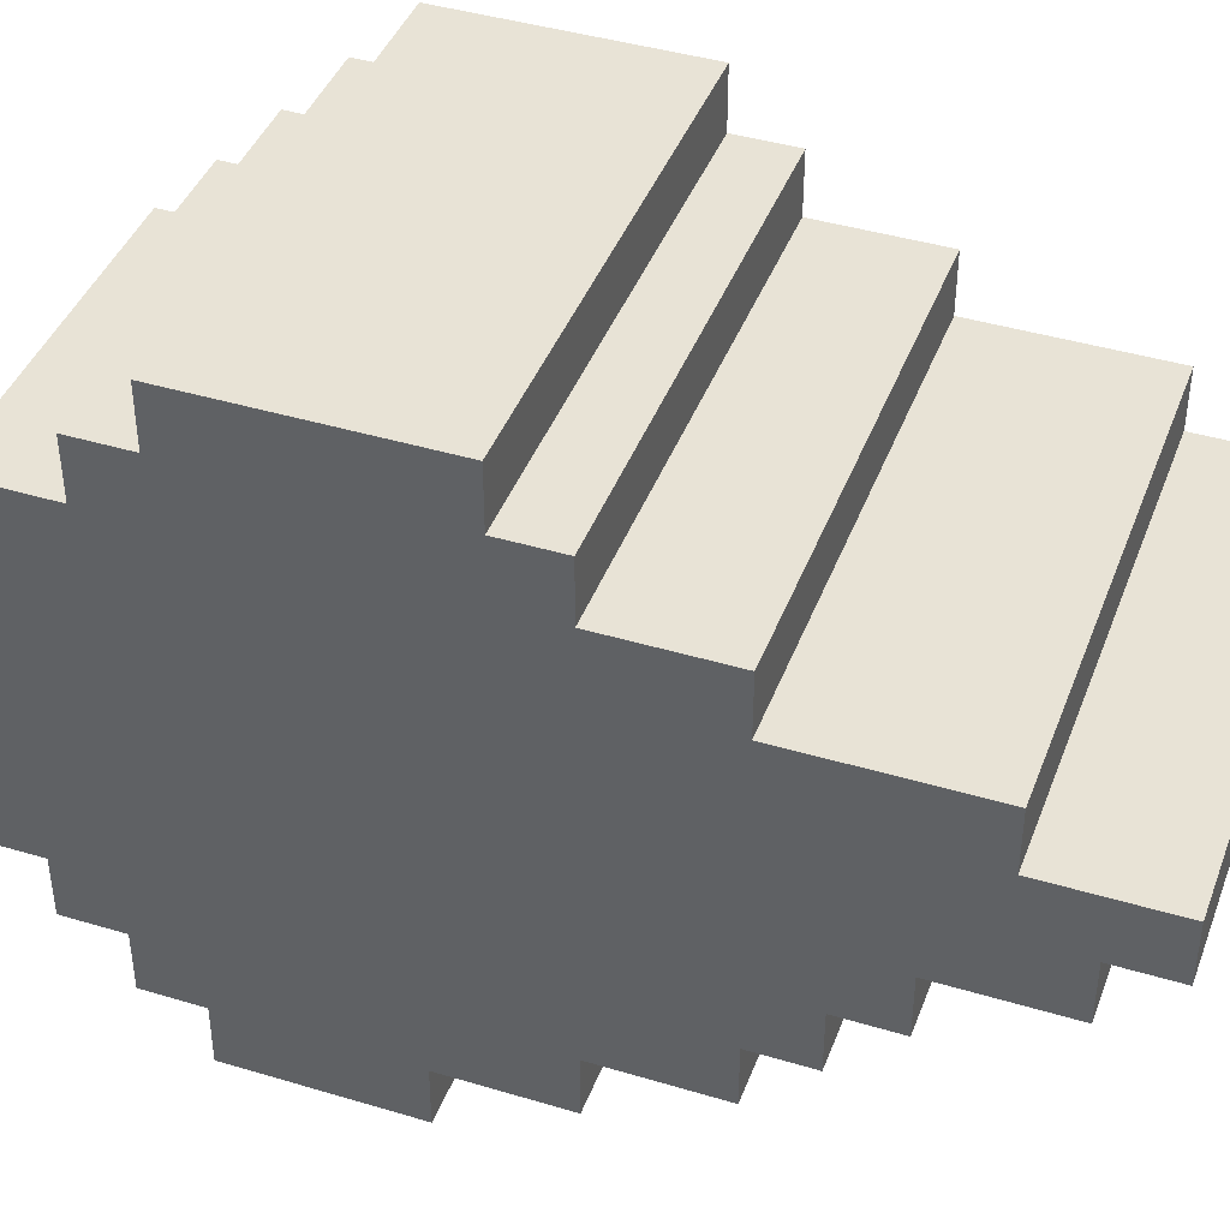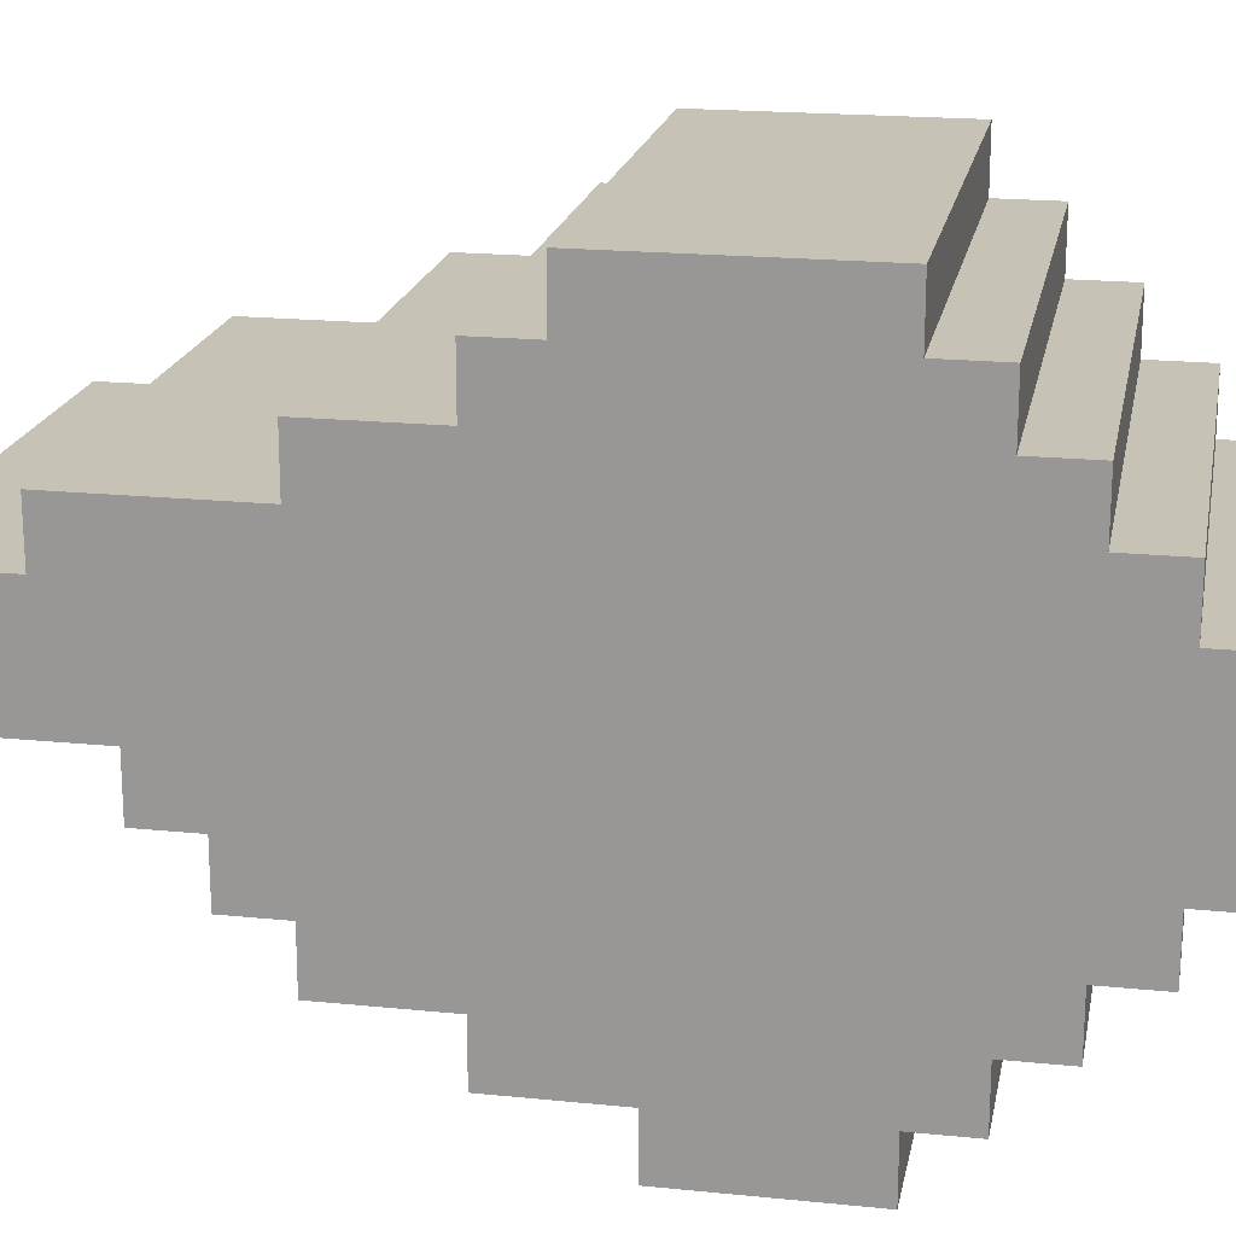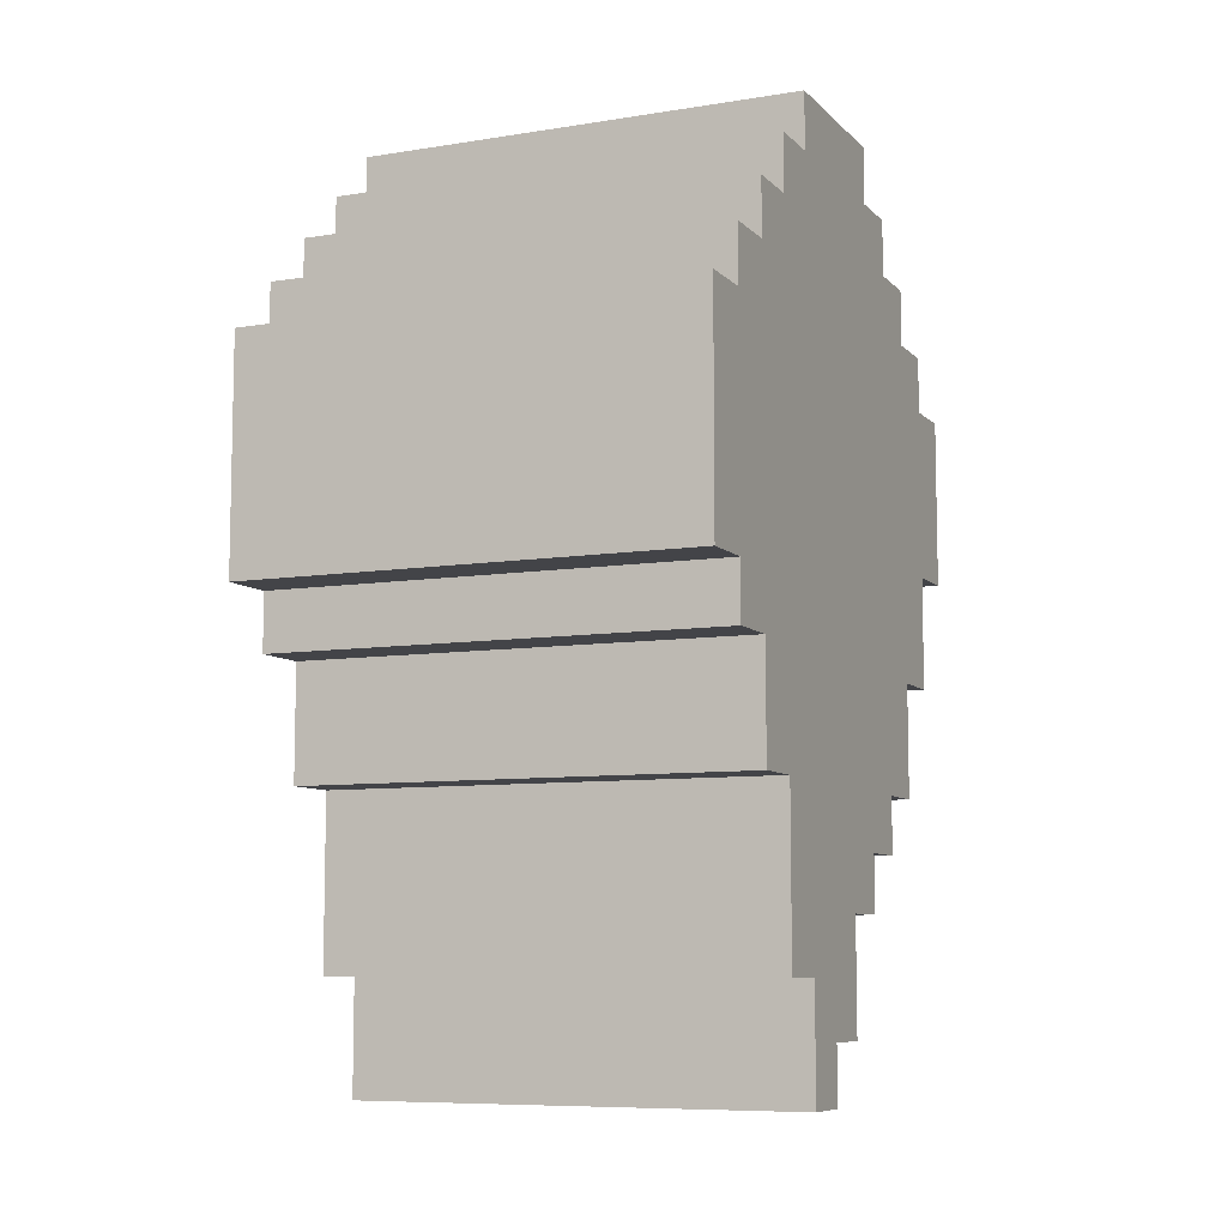
<metadata>
{"format":"obj","ext":"obj","renderer":"f3d","projection":"perspective","resolution":1024,"background":"white","views":[{"elev":41.9,"azim":109.9,"up":"+Y"},{"elev":19.3,"azim":-79.2,"up":"+Y"},{"elev":-8.2,"azim":-156.0,"up":"+Z"}]}
</metadata>
<code>
o
v -0.4 0.6 -0.8
v -0.2 0.6 -0.8
v -0.1 0.6 -0.8
v 0.1 0.6 -0.8
v 0.2 0.6 -0.8
v 0.4 0.6 -0.8
v -0.4 0.7 -0.8
v -0.2 0.7 -0.8
v -0.1 0.7 -0.8
v 0.1 0.7 -0.8
v 0.2 0.7 -0.8
v 0.4 0.7 -0.8
v -0.4 0.5 -0.7
v -0.2 0.5 -0.7
v -0.1 0.5 -0.7
v 0.1 0.5 -0.7
v 0.2 0.5 -0.7
v 0.4 0.5 -0.7
v -0.4 0.6 -0.7
v -0.2 0.6 -0.7
v -0.1 0.6 -0.7
v 0.1 0.6 -0.7
v 0.2 0.6 -0.7
v 0.4 0.6 -0.7
v -0.4 0.7 -0.6
v -0.2 0.7 -0.6
v -0.1 0.7 -0.6
v 0.1 0.7 -0.6
v 0.2 0.7 -0.6
v 0.4 0.7 -0.6
v -0.4 0.8 -0.6
v -0.2 0.8 -0.6
v -0.1 0.8 -0.6
v 0.1 0.8 -0.6
v 0.2 0.8 -0.6
v 0.4 0.8 -0.6
v -0.4 0.4 -0.5
v 0.4 0.4 -0.5
v -0.4 0.5 -0.5
v -0.2 0.5 -0.5
v -0.1 0.5 -0.5
v 0.1 0.5 -0.5
v 0.2 0.5 -0.5
v 0.4 0.5 -0.5
v -0.4 0.3 -0.4
v 0.4 0.3 -0.4
v -0.4 0.4 -0.4
v 0.4 0.4 -0.4
v -0.4 0.2 -0.3
v 0.4 0.2 -0.3
v -0.4 0.3 -0.3
v 0.4 0.3 -0.3
v -0.4 0.8 -0.3
v -0.2 0.8 -0.3
v -0.1 0.8 -0.3
v 0.1 0.8 -0.3
v 0.2 0.8 -0.3
v 0.4 0.8 -0.3
v -0.4 0.9 -0.3
v -0.2 0.9 -0.3
v -0.1 0.9 -0.3
v 0.1 0.9 -0.3
v 0.2 0.9 -0.3
v 0.4 0.9 -0.3
v -0.4 0.1 -0.1
v 0.4 0.1 -0.1
v -0.4 0.2 -0.1
v 0.4 0.2 -0.1
v -0.4 0.9 -0.1
v -0.2 0.9 -0.1
v -0.1 0.9 -0.1
v 0.1 0.9 -0.1
v 0.2 0.9 -0.1
v 0.4 0.9 -0.1
v -0.4 1 -0.1
v -0.2 1 -0.1
v -0.1 1 -0.1
v 0.1 1 -0.1
v 0.2 1 -0.1
v 0.4 1 -0.1
v -0.4 1 0
v -0.2 1 0
v -0.1 1 0
v 0.1 1 0
v 0.2 1 0
v 0.4 1 0
v -0.4 1.1 0
v -0.2 1.1 0
v -0.1 1.1 0
v 0.1 1.1 0
v 0.2 1.1 0
v 0.4 1.1 0
v -0.4 0 0.1
v 0.4 0 0.1
v -0.4 0.1 0.1
v 0.4 0.1 0.1
v -0.4 0 0.4
v 0.4 0 0.4
v -0.4 0.1 0.4
v 0.4 0.1 0.4
v -0.4 1 0.4
v -0.2 1 0.4
v -0.1 1 0.4
v 0.1 1 0.4
v 0.2 1 0.4
v 0.4 1 0.4
v -0.4 1.1 0.4
v -0.2 1.1 0.4
v -0.1 1.1 0.4
v 0.1 1.1 0.4
v 0.2 1.1 0.4
v 0.4 1.1 0.4
v -0.4 0.1 0.5
v 0.4 0.1 0.5
v -0.4 0.2 0.5
v 0.4 0.2 0.5
v -0.4 0.9 0.5
v 0.4 0.9 0.5
v -0.4 1 0.5
v 0.4 1 0.5
v -0.4 0.2 0.6
v 0.4 0.2 0.6
v -0.4 0.3 0.6
v 0.4 0.3 0.6
v -0.4 0.8 0.6
v 0.4 0.8 0.6
v -0.4 0.9 0.6
v 0.4 0.9 0.6
v -0.4 0.3 0.7
v 0.4 0.3 0.7
v -0.4 0.4 0.7
v 0.4 0.4 0.7
v -0.4 0.7 0.7
v 0.4 0.7 0.7
v -0.4 0.8 0.7
v 0.4 0.8 0.7
v -0.4 0.4 0.8
v 0.4 0.4 0.8
v -0.4 0.7 0.8
v 0.4 0.7 0.8
v -0.4 0.6 -0.8
v -0.4 0.7 -0.8
v -0.4 0.5 -0.7
v -0.4 0.6 -0.7
v -0.4 0.6 -0.6
v -0.4 0.7 -0.6
v -0.4 0.8 -0.6
v -0.4 0.4 -0.5
v -0.4 0.5 -0.5
v -0.4 0.6 -0.5
v -0.4 0.3 -0.4
v -0.4 0.4 -0.4
v -0.4 0.5 -0.4
v -0.4 0.2 -0.3
v -0.4 0.3 -0.3
v -0.4 0.4 -0.3
v -0.4 0.5 -0.3
v -0.4 0.6 -0.3
v -0.4 0.7 -0.3
v -0.4 0.8 -0.3
v -0.4 0.9 -0.3
v -0.4 0.4 -0.2
v -0.4 0.5 -0.2
v -0.4 0.6 -0.2
v -0.4 0.7 -0.2
v -0.4 0.1 -0.1
v -0.4 0.2 -0.1
v -0.4 0.3 -0.1
v -0.4 0.5 -0.1
v -0.4 0.6 -0.1
v -0.4 0.8 -0.1
v -0.4 0.9 -0.1
v -0.4 1 -0.1
v -0.4 0.3 0
v -0.4 0.4 0
v -0.4 0.6 0
v -0.4 0.7 0
v -0.4 0.8 0
v -0.4 0.9 0
v -0.4 1 0
v -0.4 1.1 0
v -0.4 0 0.1
v -0.4 0.1 0.1
v -0.4 0.2 0.1
v -0.4 0.4 0.1
v -0.4 0.5 0.1
v -0.4 0.7 0.1
v -0.4 0.2 0.2
v -0.4 0.3 0.2
v -0.4 0.4 0.2
v -0.4 0.7 0.2
v -0.4 0.8 0.2
v -0.4 0.9 0.2
v -0.4 0 0.4
v -0.4 0.1 0.4
v -0.4 1 0.4
v -0.4 1.1 0.4
v -0.4 0.1 0.5
v -0.4 0.2 0.5
v -0.4 0.4 0.5
v -0.4 0.5 0.5
v -0.4 0.7 0.5
v -0.4 0.8 0.5
v -0.4 0.9 0.5
v -0.4 1 0.5
v -0.4 0.2 0.6
v -0.4 0.3 0.6
v -0.4 0.4 0.6
v -0.4 0.5 0.6
v -0.4 0.6 0.6
v -0.4 0.7 0.6
v -0.4 0.8 0.6
v -0.4 0.9 0.6
v -0.4 0.3 0.7
v -0.4 0.4 0.7
v -0.4 0.6 0.7
v -0.4 0.7 0.7
v -0.4 0.8 0.7
v -0.4 0.4 0.8
v -0.4 0.7 0.8
v 0.4 0.6 -0.8
v 0.4 0.7 -0.8
v 0.4 0.5 -0.7
v 0.4 0.6 -0.7
v 0.4 0.6 -0.6
v 0.4 0.7 -0.6
v 0.4 0.8 -0.6
v 0.4 0.4 -0.5
v 0.4 0.5 -0.5
v 0.4 0.6 -0.5
v 0.4 0.3 -0.4
v 0.4 0.4 -0.4
v 0.4 0.5 -0.4
v 0.4 0.2 -0.3
v 0.4 0.3 -0.3
v 0.4 0.4 -0.3
v 0.4 0.5 -0.3
v 0.4 0.6 -0.3
v 0.4 0.7 -0.3
v 0.4 0.8 -0.3
v 0.4 0.9 -0.3
v 0.4 0.4 -0.2
v 0.4 0.5 -0.2
v 0.4 0.6 -0.2
v 0.4 0.7 -0.2
v 0.4 0.1 -0.1
v 0.4 0.2 -0.1
v 0.4 0.3 -0.1
v 0.4 0.5 -0.1
v 0.4 0.6 -0.1
v 0.4 0.8 -0.1
v 0.4 0.9 -0.1
v 0.4 1 -0.1
v 0.4 0.3 0
v 0.4 0.4 0
v 0.4 0.6 0
v 0.4 0.7 0
v 0.4 0.8 0
v 0.4 0.9 0
v 0.4 1 0
v 0.4 1.1 0
v 0.4 0 0.1
v 0.4 0.1 0.1
v 0.4 0.2 0.1
v 0.4 0.4 0.1
v 0.4 0.5 0.1
v 0.4 0.7 0.1
v 0.4 0.2 0.2
v 0.4 0.3 0.2
v 0.4 0.4 0.2
v 0.4 0.7 0.2
v 0.4 0.8 0.2
v 0.4 0.9 0.2
v 0.4 0 0.4
v 0.4 0.1 0.4
v 0.4 1 0.4
v 0.4 1.1 0.4
v 0.4 0.1 0.5
v 0.4 0.2 0.5
v 0.4 0.4 0.5
v 0.4 0.5 0.5
v 0.4 0.7 0.5
v 0.4 0.8 0.5
v 0.4 0.9 0.5
v 0.4 1 0.5
v 0.4 0.2 0.6
v 0.4 0.3 0.6
v 0.4 0.4 0.6
v 0.4 0.5 0.6
v 0.4 0.6 0.6
v 0.4 0.7 0.6
v 0.4 0.8 0.6
v 0.4 0.9 0.6
v 0.4 0.3 0.7
v 0.4 0.4 0.7
v 0.4 0.6 0.7
v 0.4 0.7 0.7
v 0.4 0.8 0.7
v 0.4 0.4 0.8
v 0.4 0.7 0.8
v -0.4 0 0.1
v -0.4 0 0.4
v 0.4 0 0.1
v 0.4 0 0.4
v -0.4 0.1 -0.1
v -0.4 0.1 0.1
v -0.4 0.1 0.4
v -0.4 0.1 0.5
v 0.4 0.1 -0.1
v 0.4 0.1 0.1
v 0.4 0.1 0.4
v 0.4 0.1 0.5
v -0.4 0.2 -0.3
v -0.4 0.2 -0.1
v -0.4 0.2 0.5
v -0.4 0.2 0.6
v 0.4 0.2 -0.3
v 0.4 0.2 -0.1
v 0.4 0.2 0.5
v 0.4 0.2 0.6
v -0.4 0.3 -0.4
v -0.4 0.3 -0.3
v -0.4 0.3 0.6
v -0.4 0.3 0.7
v 0.4 0.3 -0.4
v 0.4 0.3 -0.3
v 0.4 0.3 0.6
v 0.4 0.3 0.7
v -0.4 0.4 -0.5
v -0.4 0.4 -0.4
v -0.4 0.4 0.7
v -0.4 0.4 0.8
v 0.4 0.4 -0.5
v 0.4 0.4 -0.4
v 0.4 0.4 0.7
v 0.4 0.4 0.8
v -0.4 0.5 -0.7
v -0.4 0.5 -0.5
v -0.2 0.5 -0.7
v -0.2 0.5 -0.5
v -0.1 0.5 -0.7
v -0.1 0.5 -0.5
v 0.1 0.5 -0.7
v 0.1 0.5 -0.5
v 0.2 0.5 -0.7
v 0.2 0.5 -0.5
v 0.4 0.5 -0.7
v 0.4 0.5 -0.5
v -0.4 0.6 -0.8
v -0.4 0.6 -0.7
v -0.2 0.6 -0.8
v -0.2 0.6 -0.7
v -0.1 0.6 -0.8
v -0.1 0.6 -0.7
v 0.1 0.6 -0.8
v 0.1 0.6 -0.7
v 0.2 0.6 -0.8
v 0.2 0.6 -0.7
v 0.4 0.6 -0.8
v 0.4 0.6 -0.7
v -0.4 0.7 -0.8
v -0.4 0.7 -0.6
v -0.4 0.7 0.7
v -0.4 0.7 0.8
v -0.2 0.7 -0.8
v -0.2 0.7 -0.6
v -0.1 0.7 -0.8
v -0.1 0.7 -0.6
v 0.1 0.7 -0.8
v 0.1 0.7 -0.6
v 0.2 0.7 -0.8
v 0.2 0.7 -0.6
v 0.4 0.7 -0.8
v 0.4 0.7 -0.6
v 0.4 0.7 0.7
v 0.4 0.7 0.8
v -0.4 0.8 -0.6
v -0.4 0.8 -0.3
v -0.4 0.8 0.6
v -0.4 0.8 0.7
v -0.2 0.8 -0.6
v -0.2 0.8 -0.3
v -0.1 0.8 -0.6
v -0.1 0.8 -0.3
v 0.1 0.8 -0.6
v 0.1 0.8 -0.3
v 0.2 0.8 -0.6
v 0.2 0.8 -0.3
v 0.4 0.8 -0.6
v 0.4 0.8 -0.3
v 0.4 0.8 0.6
v 0.4 0.8 0.7
v -0.4 0.9 -0.3
v -0.4 0.9 -0.1
v -0.4 0.9 0.5
v -0.4 0.9 0.6
v -0.2 0.9 -0.3
v -0.2 0.9 -0.1
v -0.1 0.9 -0.3
v -0.1 0.9 -0.1
v 0.1 0.9 -0.3
v 0.1 0.9 -0.1
v 0.2 0.9 -0.3
v 0.2 0.9 -0.1
v 0.4 0.9 -0.3
v 0.4 0.9 -0.1
v 0.4 0.9 0.5
v 0.4 0.9 0.6
v -0.4 1 -0.1
v -0.4 1 0
v -0.4 1 0.4
v -0.4 1 0.5
v -0.2 1 -0.1
v -0.2 1 0
v -0.2 1 0.4
v -0.1 1 -0.1
v -0.1 1 0
v -0.1 1 0.4
v 0.1 1 -0.1
v 0.1 1 0
v 0.1 1 0.4
v 0.2 1 -0.1
v 0.2 1 0
v 0.2 1 0.4
v 0.4 1 -0.1
v 0.4 1 0
v 0.4 1 0.4
v 0.4 1 0.5
v -0.4 1.1 0
v -0.4 1.1 0.4
v -0.2 1.1 0
v -0.2 1.1 0.4
v -0.1 1.1 0
v -0.1 1.1 0.4
v 0.1 1.1 0
v 0.1 1.1 0.4
v 0.2 1.1 0
v 0.2 1.1 0.4
v 0.4 1.1 0
v 0.4 1.1 0.4
f 7 2 1
f 8 3 2
f 8 2 7
f 9 4 3
f 9 3 8
f 10 5 4
f 10 4 9
f 11 6 5
f 11 5 10
f 12 6 11
f 19 14 13
f 20 15 14
f 20 14 19
f 21 16 15
f 21 15 20
f 22 17 16
f 22 16 21
f 23 18 17
f 23 17 22
f 24 18 23
f 31 26 25
f 32 27 26
f 32 26 31
f 33 28 27
f 33 27 32
f 34 29 28
f 34 28 33
f 35 30 29
f 35 29 34
f 36 30 35
f 39 38 37
f 40 38 39
f 41 38 40
f 42 38 41
f 43 38 42
f 44 38 43
f 47 46 45
f 48 46 47
f 51 50 49
f 52 50 51
f 59 54 53
f 60 55 54
f 60 54 59
f 61 56 55
f 61 55 60
f 62 57 56
f 62 56 61
f 63 58 57
f 63 57 62
f 64 58 63
f 67 66 65
f 68 66 67
f 75 70 69
f 76 71 70
f 76 70 75
f 77 72 71
f 77 71 76
f 78 73 72
f 78 72 77
f 79 74 73
f 79 73 78
f 80 74 79
f 87 82 81
f 88 83 82
f 88 82 87
f 89 84 83
f 89 83 88
f 90 85 84
f 90 84 89
f 91 86 85
f 91 85 90
f 92 86 91
f 95 94 93
f 96 94 95
f 97 98 99
f 99 98 100
f 101 102 107
f 102 103 108
f 107 102 108
f 103 104 109
f 108 103 109
f 104 105 110
f 109 104 110
f 105 106 111
f 110 105 111
f 111 106 112
f 113 114 115
f 115 114 116
f 117 118 119
f 119 118 120
f 121 122 123
f 123 122 124
f 125 126 127
f 127 126 128
f 129 130 131
f 131 130 132
f 133 134 135
f 135 134 136
f 137 138 139
f 139 138 140
f 144 142 141
f 145 142 144
f 145 144 143
f 146 142 145
f 149 145 143
f 150 146 145
f 150 145 149
f 152 149 148
f 153 150 149
f 153 149 152
f 155 152 151
f 156 153 152
f 156 152 155
f 157 150 153
f 157 153 156
f 158 146 150
f 158 150 157
f 159 147 146
f 159 146 158
f 160 147 159
f 162 157 156
f 162 156 155
f 163 158 157
f 163 157 162
f 164 160 159
f 164 158 163
f 164 159 158
f 165 160 164
f 167 155 154
f 168 162 155
f 168 155 167
f 169 163 162
f 169 164 163
f 169 165 164
f 170 165 169
f 171 161 160
f 171 160 165
f 172 161 171
f 174 162 168
f 174 168 167
f 175 169 162
f 175 162 174
f 176 165 170
f 176 170 169
f 177 172 171
f 177 165 176
f 177 171 165
f 178 172 177
f 179 173 172
f 179 172 178
f 180 173 179
f 183 167 166
f 184 174 167
f 184 167 183
f 185 169 175
f 185 175 174
f 186 176 169
f 186 169 185
f 186 177 176
f 187 178 177
f 187 177 186
f 188 174 184
f 188 184 183
f 189 185 174
f 189 174 188
f 190 186 185
f 190 185 189
f 190 187 186
f 191 178 187
f 191 187 190
f 192 180 179
f 192 178 191
f 192 179 178
f 193 180 192
f 194 183 182
f 195 188 183
f 195 183 194
f 196 181 180
f 196 180 193
f 197 181 196
f 198 188 195
f 199 189 188
f 199 188 198
f 200 190 189
f 200 191 190
f 201 191 200
f 202 192 191
f 202 191 201
f 203 193 192
f 203 192 202
f 204 196 193
f 204 193 203
f 205 196 204
f 206 189 199
f 207 201 200
f 207 189 206
f 207 200 189
f 208 201 207
f 209 203 202
f 209 201 208
f 209 202 201
f 210 203 209
f 211 203 210
f 212 204 203
f 212 203 211
f 213 204 212
f 214 208 207
f 215 209 208
f 215 208 214
f 215 210 209
f 216 211 210
f 216 210 215
f 217 212 211
f 217 211 216
f 218 212 217
f 219 216 215
f 219 217 216
f 220 217 219
f 221 222 224
f 224 222 225
f 223 224 225
f 225 222 226
f 223 225 229
f 225 226 230
f 229 225 230
f 228 229 232
f 229 230 233
f 232 229 233
f 231 232 235
f 232 233 236
f 235 232 236
f 233 230 237
f 236 233 237
f 230 226 238
f 237 230 238
f 226 227 239
f 238 226 239
f 239 227 240
f 236 237 242
f 235 236 242
f 237 238 243
f 242 237 243
f 239 240 244
f 243 238 244
f 238 239 244
f 244 240 245
f 234 235 247
f 235 242 248
f 247 235 248
f 242 243 249
f 243 244 249
f 244 245 249
f 249 245 250
f 240 241 251
f 245 240 251
f 251 241 252
f 248 242 254
f 247 248 254
f 242 249 255
f 254 242 255
f 250 245 256
f 249 250 256
f 251 252 257
f 256 245 257
f 245 251 257
f 257 252 258
f 252 253 259
f 258 252 259
f 259 253 260
f 246 247 263
f 247 254 264
f 263 247 264
f 255 249 265
f 254 255 265
f 249 256 266
f 265 249 266
f 256 257 266
f 257 258 267
f 266 257 267
f 264 254 268
f 263 264 268
f 254 265 269
f 268 254 269
f 265 266 270
f 269 265 270
f 266 267 270
f 267 258 271
f 270 267 271
f 259 260 272
f 271 258 272
f 258 259 272
f 272 260 273
f 262 263 274
f 263 268 275
f 274 263 275
f 260 261 276
f 273 260 276
f 276 261 277
f 275 268 278
f 268 269 279
f 278 268 279
f 269 270 280
f 270 271 280
f 280 271 281
f 271 272 282
f 281 271 282
f 272 273 283
f 282 272 283
f 273 276 284
f 283 273 284
f 284 276 285
f 279 269 286
f 280 281 287
f 286 269 287
f 269 280 287
f 287 281 288
f 282 283 289
f 288 281 289
f 281 282 289
f 289 283 290
f 290 283 291
f 283 284 292
f 291 283 292
f 292 284 293
f 287 288 294
f 288 289 295
f 294 288 295
f 289 290 295
f 290 291 296
f 295 290 296
f 291 292 297
f 296 291 297
f 297 292 298
f 295 296 299
f 296 297 299
f 299 297 300
f 303 302 301
f 304 302 303
f 309 306 305
f 310 306 309
f 311 308 307
f 312 308 311
f 317 314 313
f 318 314 317
f 319 316 315
f 320 316 319
f 325 322 321
f 326 322 325
f 327 324 323
f 328 324 327
f 333 330 329
f 334 330 333
f 335 332 331
f 336 332 335
f 339 338 337
f 340 338 339
f 341 340 339
f 342 340 341
f 343 342 341
f 344 342 343
f 345 344 343
f 346 344 345
f 347 346 345
f 348 346 347
f 351 350 349
f 352 350 351
f 353 352 351
f 354 352 353
f 355 354 353
f 356 354 355
f 357 356 355
f 358 356 357
f 359 358 357
f 360 358 359
f 361 362 365
f 365 362 366
f 365 366 367
f 367 366 368
f 367 368 369
f 369 368 370
f 369 370 371
f 371 370 372
f 371 372 373
f 373 372 374
f 363 364 375
f 375 364 376
f 377 378 381
f 381 378 382
f 381 382 383
f 383 382 384
f 383 384 385
f 385 384 386
f 385 386 387
f 387 386 388
f 387 388 389
f 389 388 390
f 379 380 391
f 391 380 392
f 393 394 397
f 397 394 398
f 397 398 399
f 399 398 400
f 399 400 401
f 401 400 402
f 401 402 403
f 403 402 404
f 403 404 405
f 405 404 406
f 395 396 407
f 407 396 408
f 409 410 413
f 413 410 414
f 411 412 415
f 413 414 416
f 416 414 417
f 415 412 418
f 416 417 419
f 419 417 420
f 418 412 421
f 419 420 422
f 422 420 423
f 421 412 424
f 422 423 425
f 425 423 426
f 424 412 427
f 427 412 428
f 429 430 431
f 431 430 432
f 431 432 433
f 433 432 434
f 433 434 435
f 435 434 436
f 435 436 437
f 437 436 438
f 437 438 439
f 439 438 440

</code>
